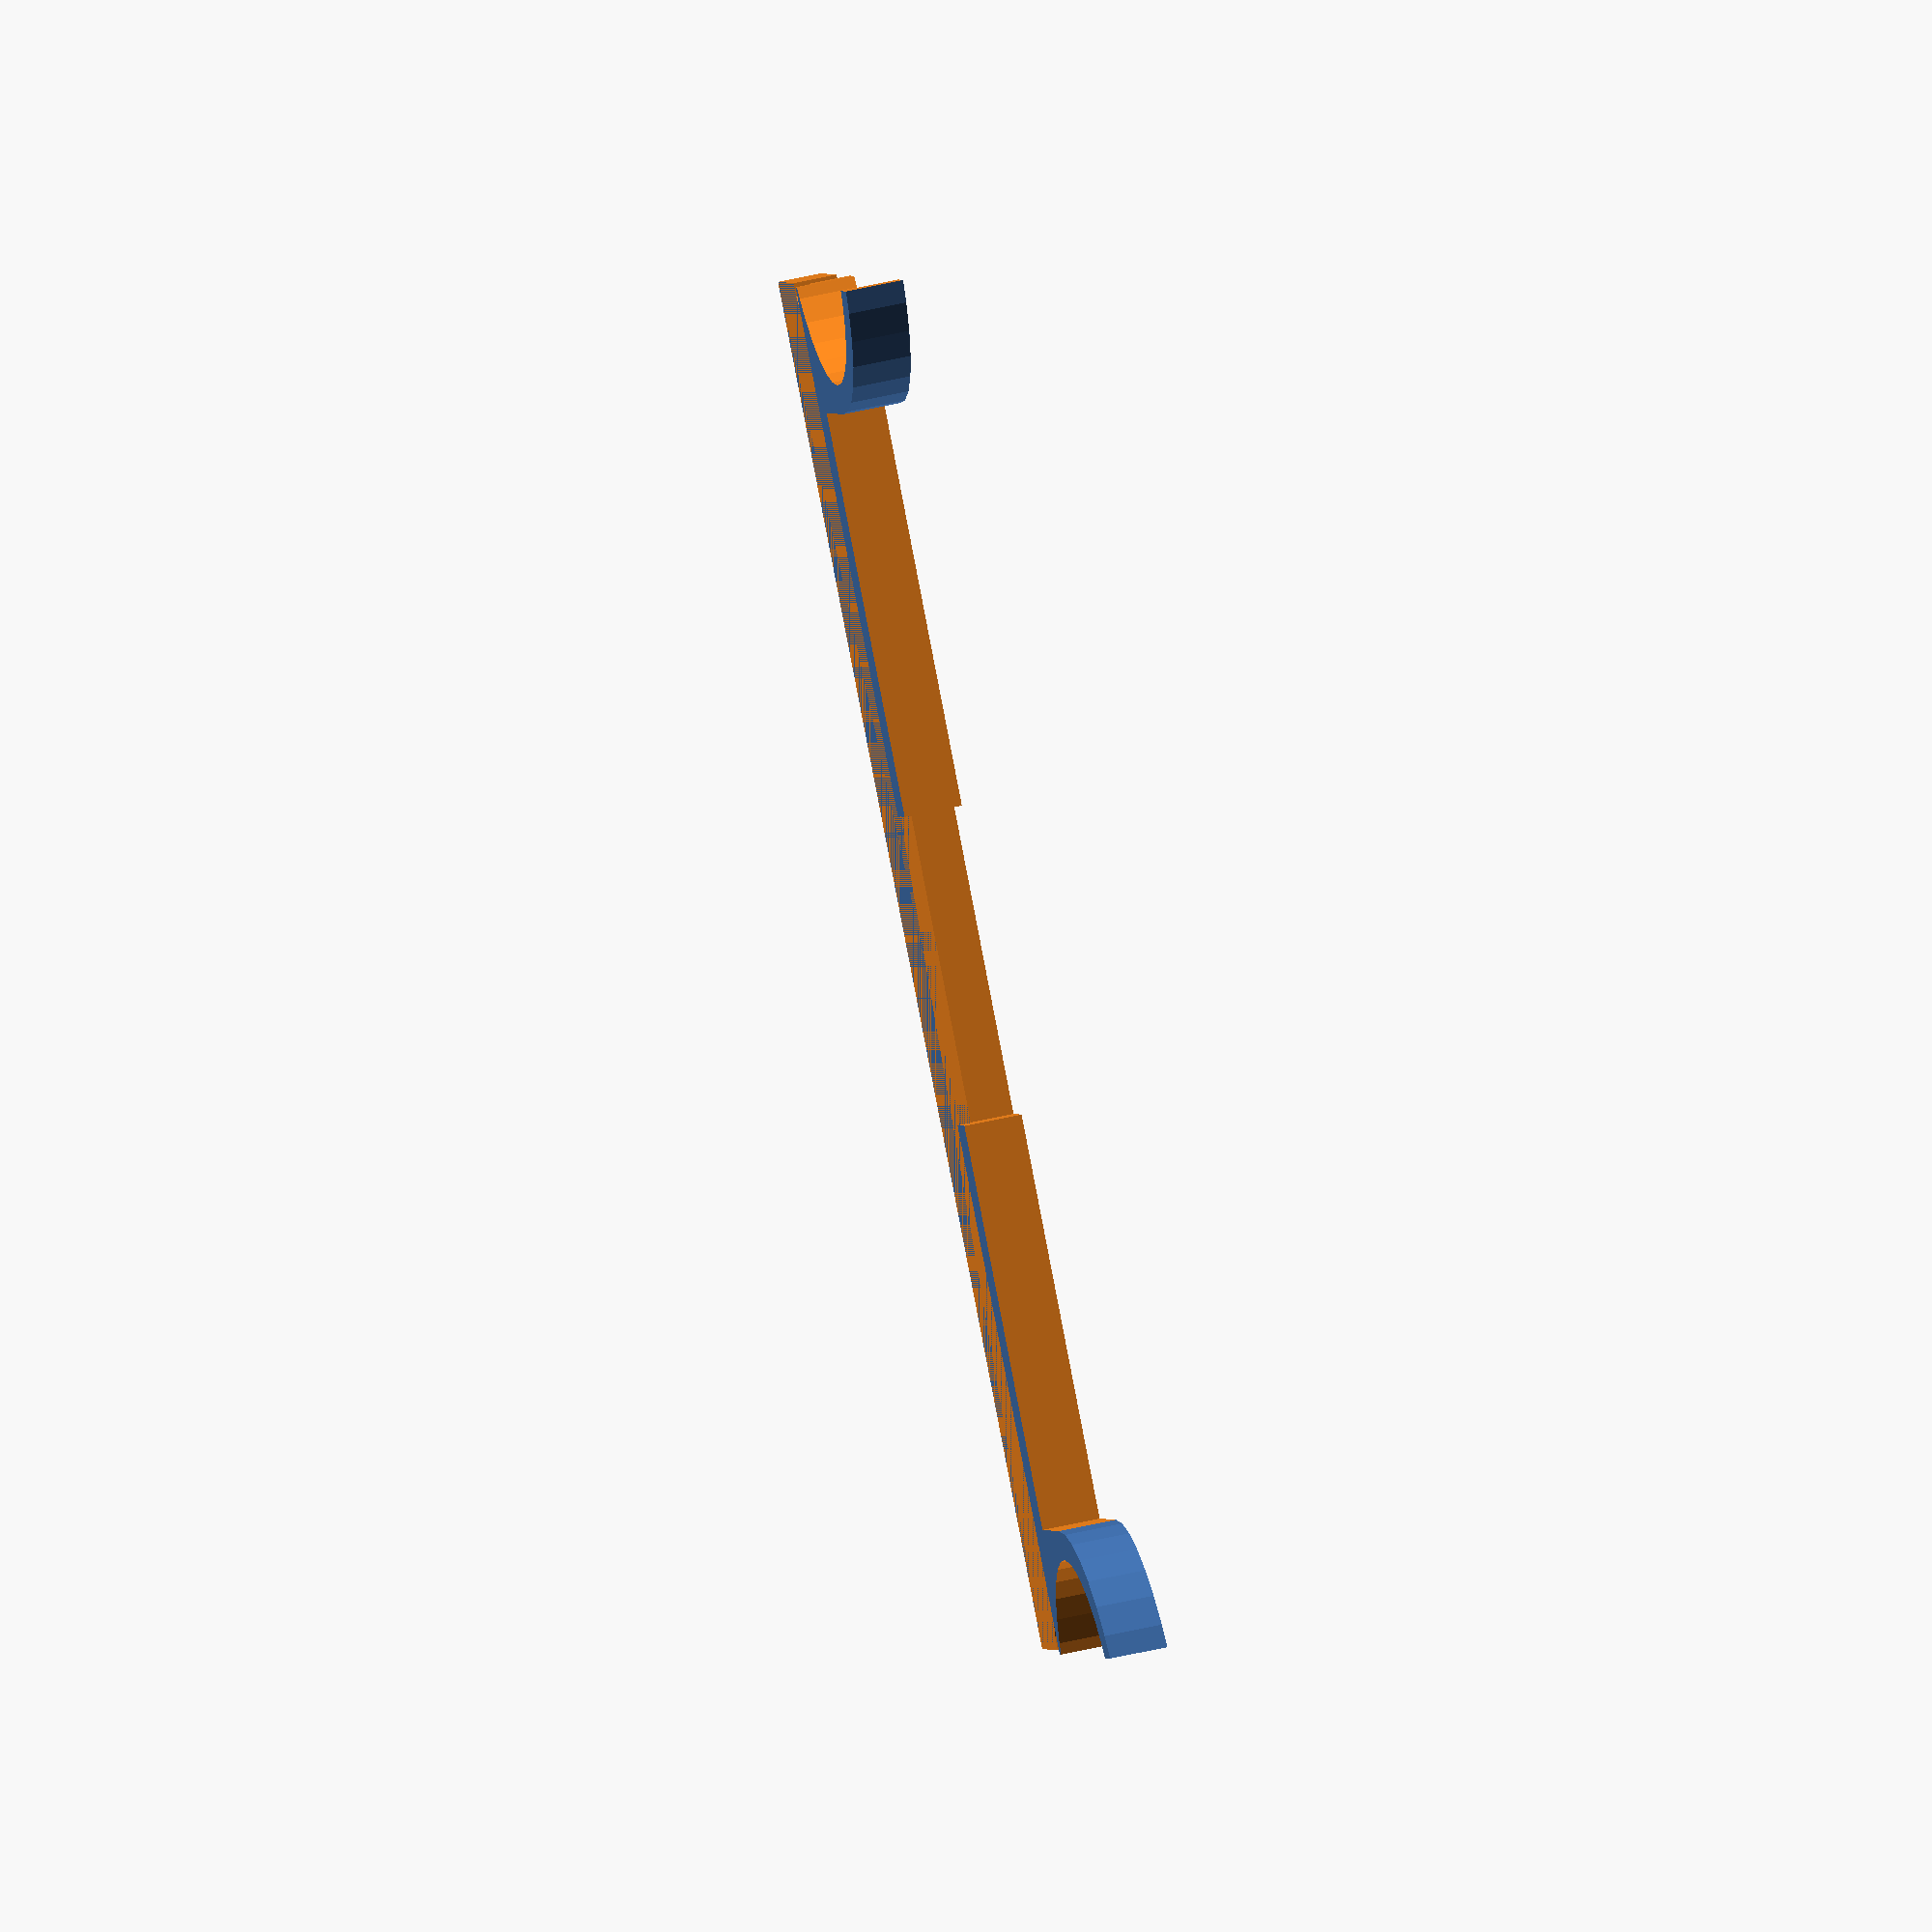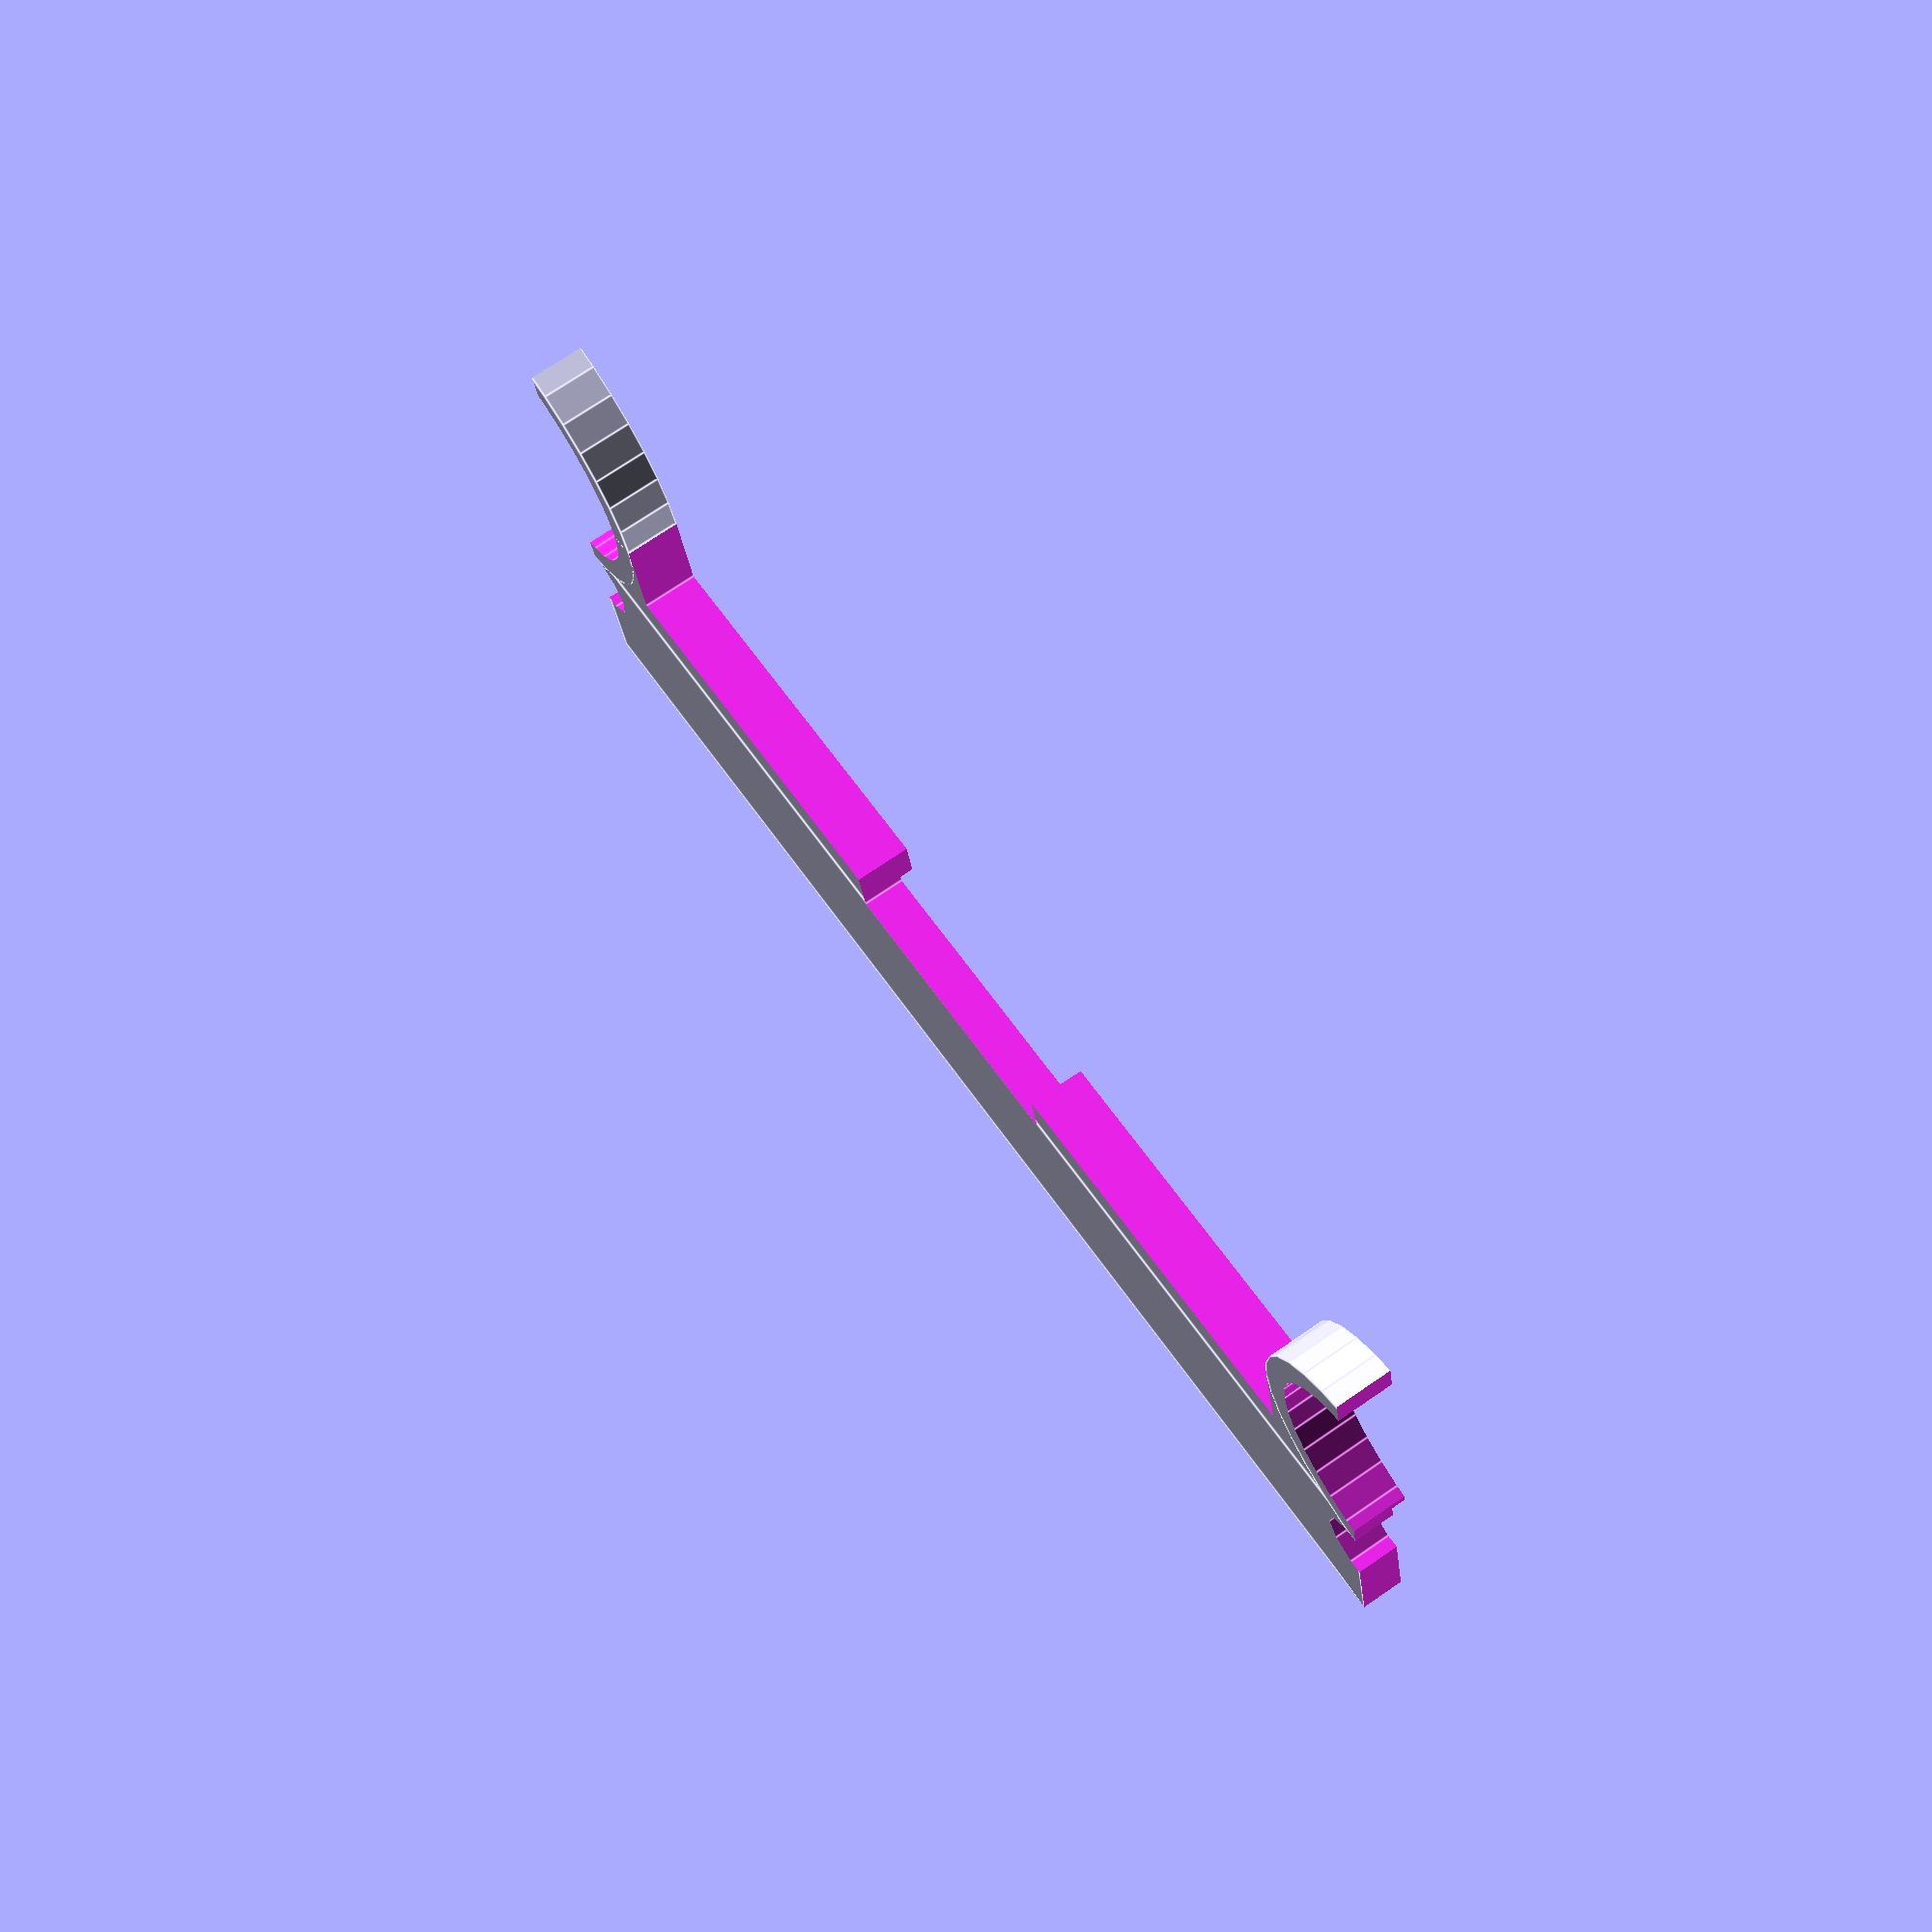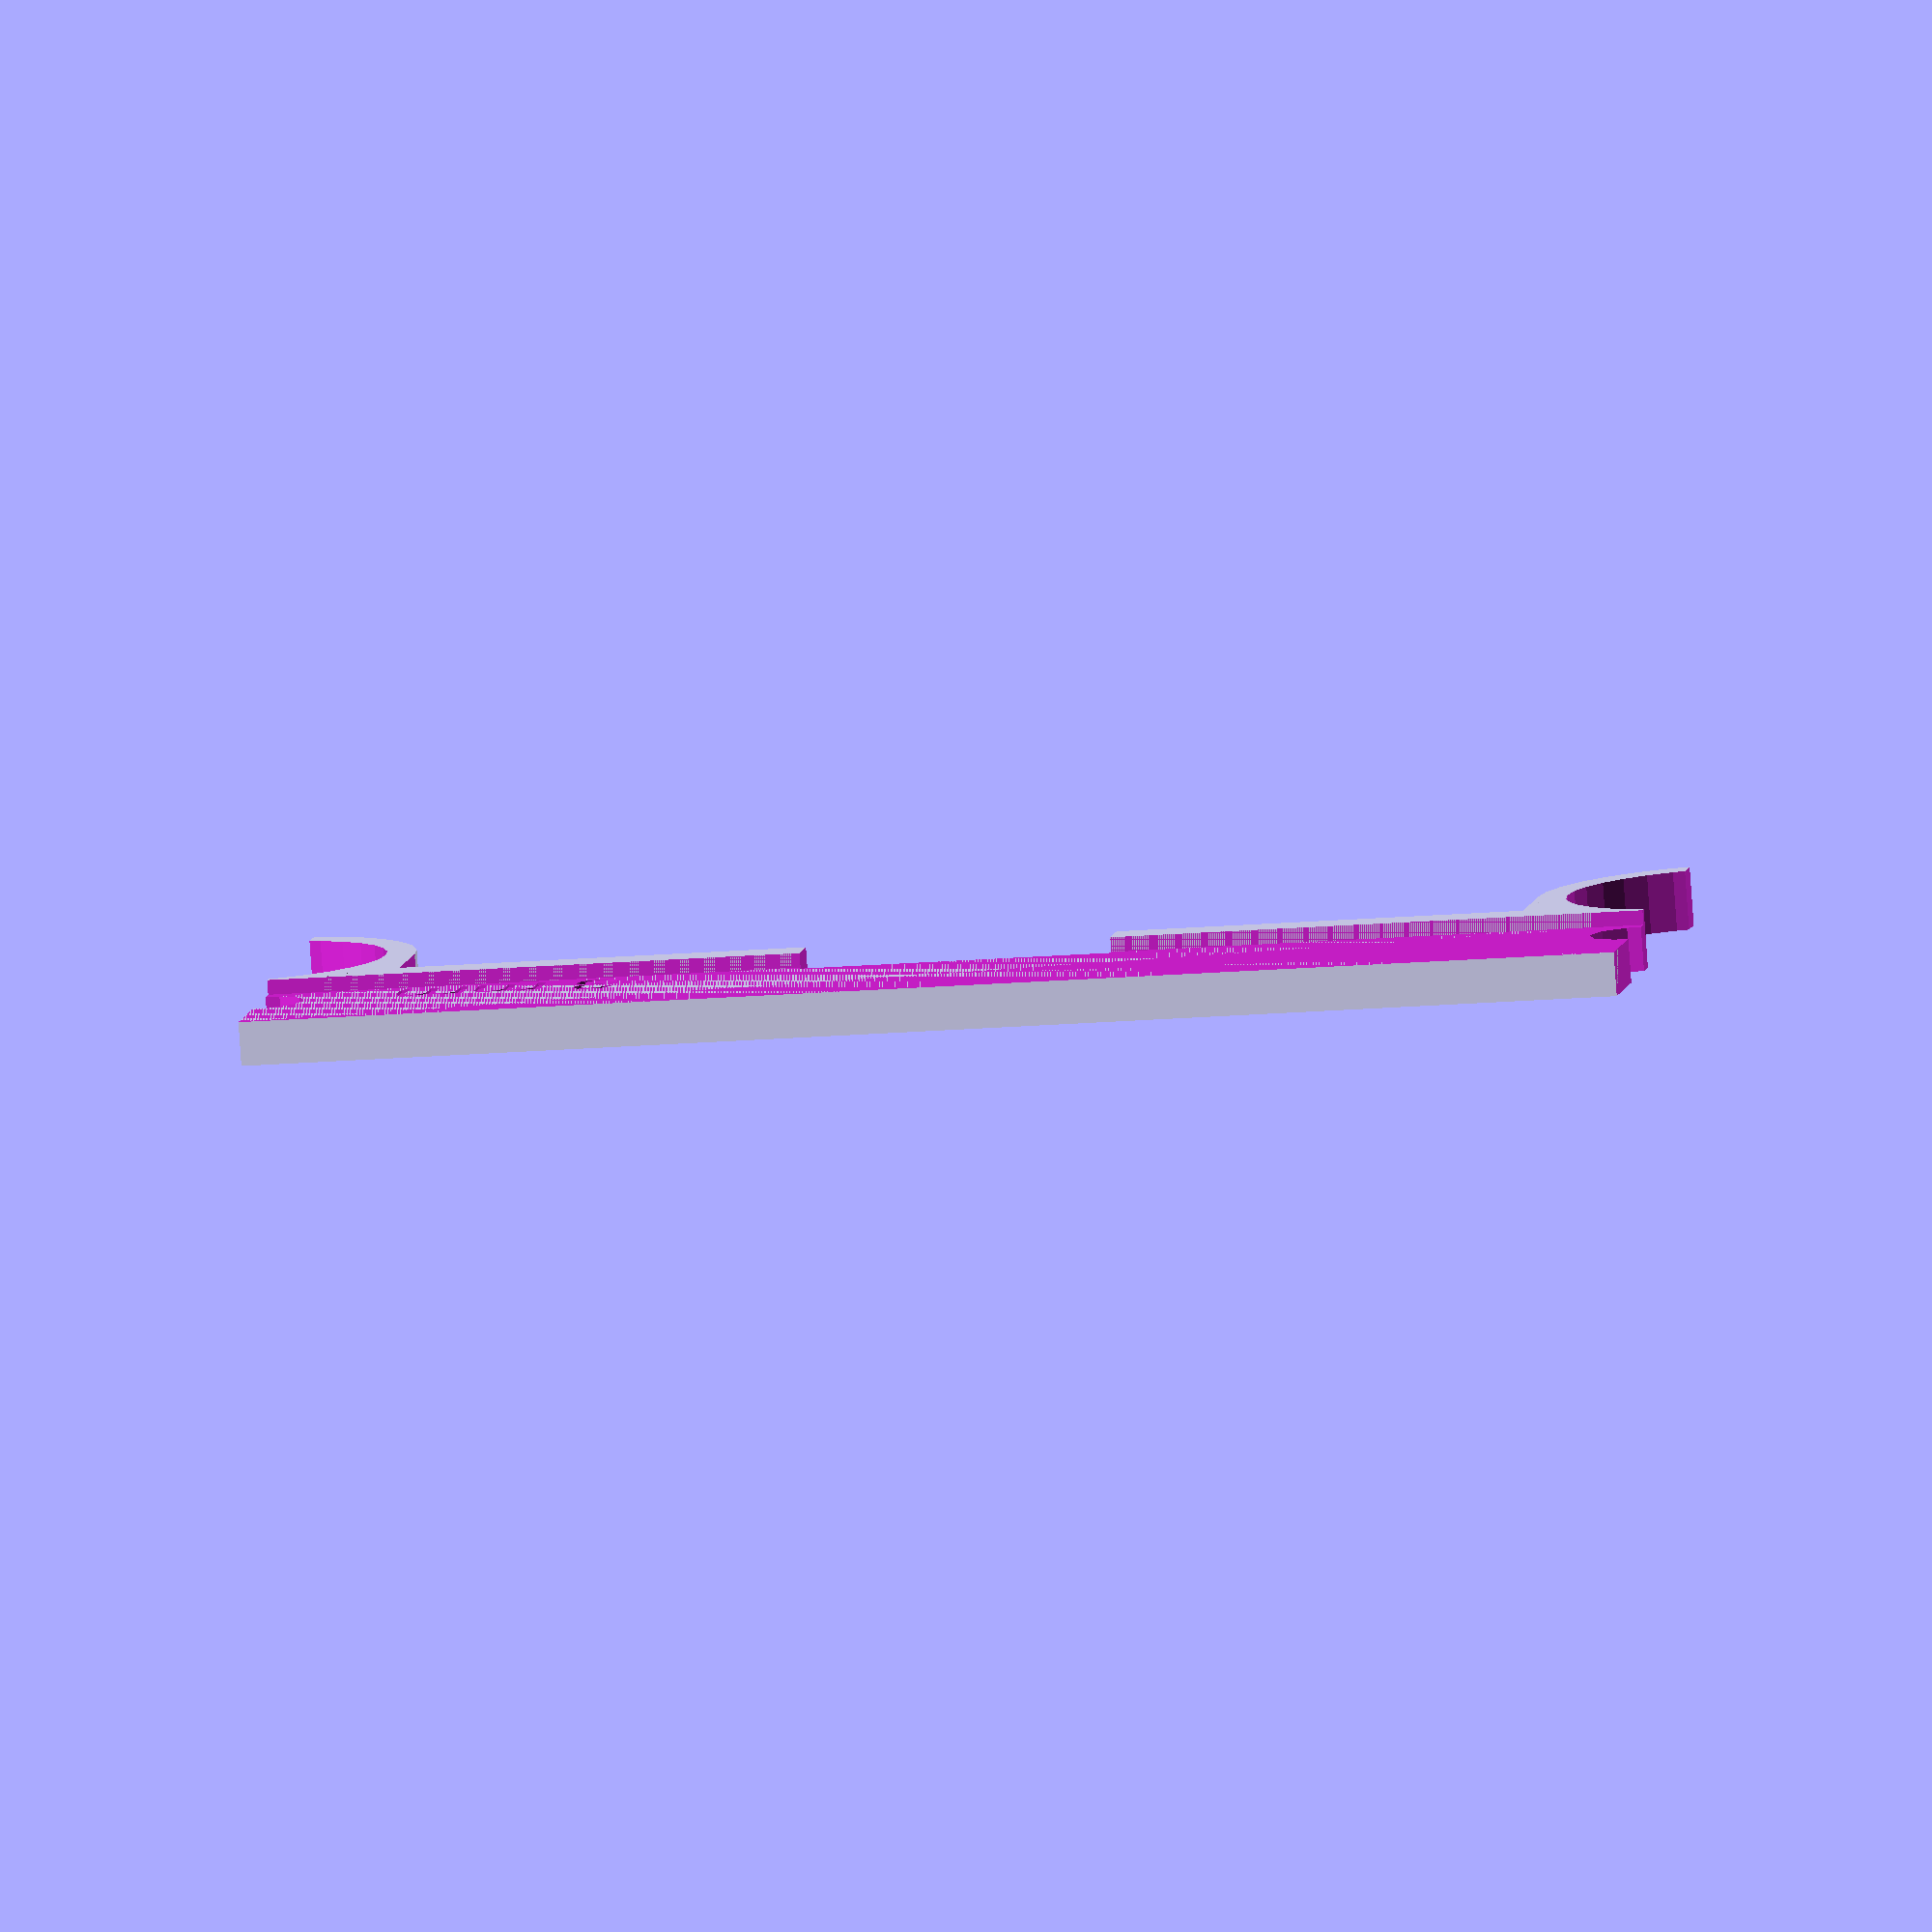
<openscad>
// Customizable Z-axis shim for FlashForge Creator Pro 2016 by DrLex
// Based on Thing:1475239 by ben8p and Thing:557994 by Atomist
// Released under Creative Commons - Attribution - Share Alike license
// v2.1, 2019/08/10

// The distance you want the Z homing to be lowered.
ShimHeight = 3; // [1:0.1:10]
// How thick the clamping part should be.
ClampHeight = 4; // [2:0.1:10]
// Print the thickness on the model?
Label = "yes"; // [yes, no]
// Useful for very thin thims where Shimheight is smaller than ClampHeight.
Reinforce = "no"; // [yes, no]

/* [Hidden] */
RodDistance = 100; // [80:0.1:120]
RodDiameter = 19; // [15:0.1:25]

RodRadius = RodDiameter/2;
RodCenter = RodDistance/2 + 0.1;
MaxX = RodCenter - 2.85;
ClampScale = [1, 1.062, 1];

difference() {
    union() {
        difference() {
            union() {
                translate([-MaxX, 3, 0]) cube([2*MaxX, 13.88, ShimHeight]);
                translate([0, -2.0, ClampHeight/2]) cube([RodDistance, 10, ClampHeight], center=true);
                translate([RodCenter, -7.15, ClampHeight/2]) scale(ClampScale) cylinder(r=RodRadius + 2, h=ClampHeight, center=true, $fn=32);
                translate([-RodCenter, -7.15, ClampHeight/2]) scale(ClampScale) cylinder(r=RodRadius + 2, h=ClampHeight, center=true, $fn=32);
            }
            
            // Rod holes
            translate([RodCenter, -7.15, 9]) scale(ClampScale) cylinder(r=RodRadius, h=20, center=true, $fn=32);
            translate([-RodCenter, -7.15, 9]) scale(ClampScale) cylinder(r=RodRadius, h=20, center=true, $fn=32);
            
            // Side screw holes
            translate([MaxX, 7.155, 9]) cylinder(r=3.1, h=20, center=true);
            translate([-MaxX, 7.155, 9]) cylinder(r=3.1, h=20, center=true);

            
            // Chop off the sides
            translate([MaxX, -2*RodDiameter, -5]) cube([RodDiameter, 4 * RodDiameter, 20]);
            translate([-MaxX - RodDiameter, -2*RodDiameter, -5]) cube([RodDiameter, 4 * RodDiameter, 20]);
            // Chop off the center
            translate([0, -10, 9]) cube([2*(RodCenter - RodRadius - 2), 20, 20], center=true);
            
            if(ClampHeight > ShimHeight) {
                // Remove pieces of the clamps sticking out
                translate([-MaxX - 1, 3, ShimHeight]) cube([2*MaxX + 2, 13.88, 20]);
            }
        }

        if(Reinforce == "yes") {
            translate([0, 1.85, ClampHeight/2]) isoTrapezoidX(22, 30, 3.7, ClampHeight);
        }
    }
    
    // Space for leadscrew bearing
    if(Reinforce == "yes") {
        translate([0, 0, ClampHeight/2]) isoTrapezoidX(18, 28, 5, ClampHeight+0.1);
    }
    else {
        translate([0, 0, 9]) cube([21.35, 7, 20], center=true);
    }
        
    if(Label == "yes") {
        translate([MaxX-9, 4, ShimHeight - 0.2]) linear_extrude(1, convexity=3)  text(str(ShimHeight, " mm"), 4.5, font="Roboto", halign="right", $fn=14);
    }
}

module isoTrapezoidX(sizeXTop, sizeXBtm, sizeY, sizeZ) {
    linear_extrude(height=sizeZ, center=true) polygon([[-sizeXTop/2, sizeY/2], [sizeXTop/2, sizeY/2], [sizeXBtm/2, -sizeY/2], [-sizeXBtm/2, -sizeY/2]]);

}
</openscad>
<views>
elev=307.8 azim=219.4 roll=75.8 proj=o view=solid
elev=107.0 azim=12.2 roll=304.4 proj=p view=edges
elev=82.8 azim=188.4 roll=4.0 proj=o view=solid
</views>
